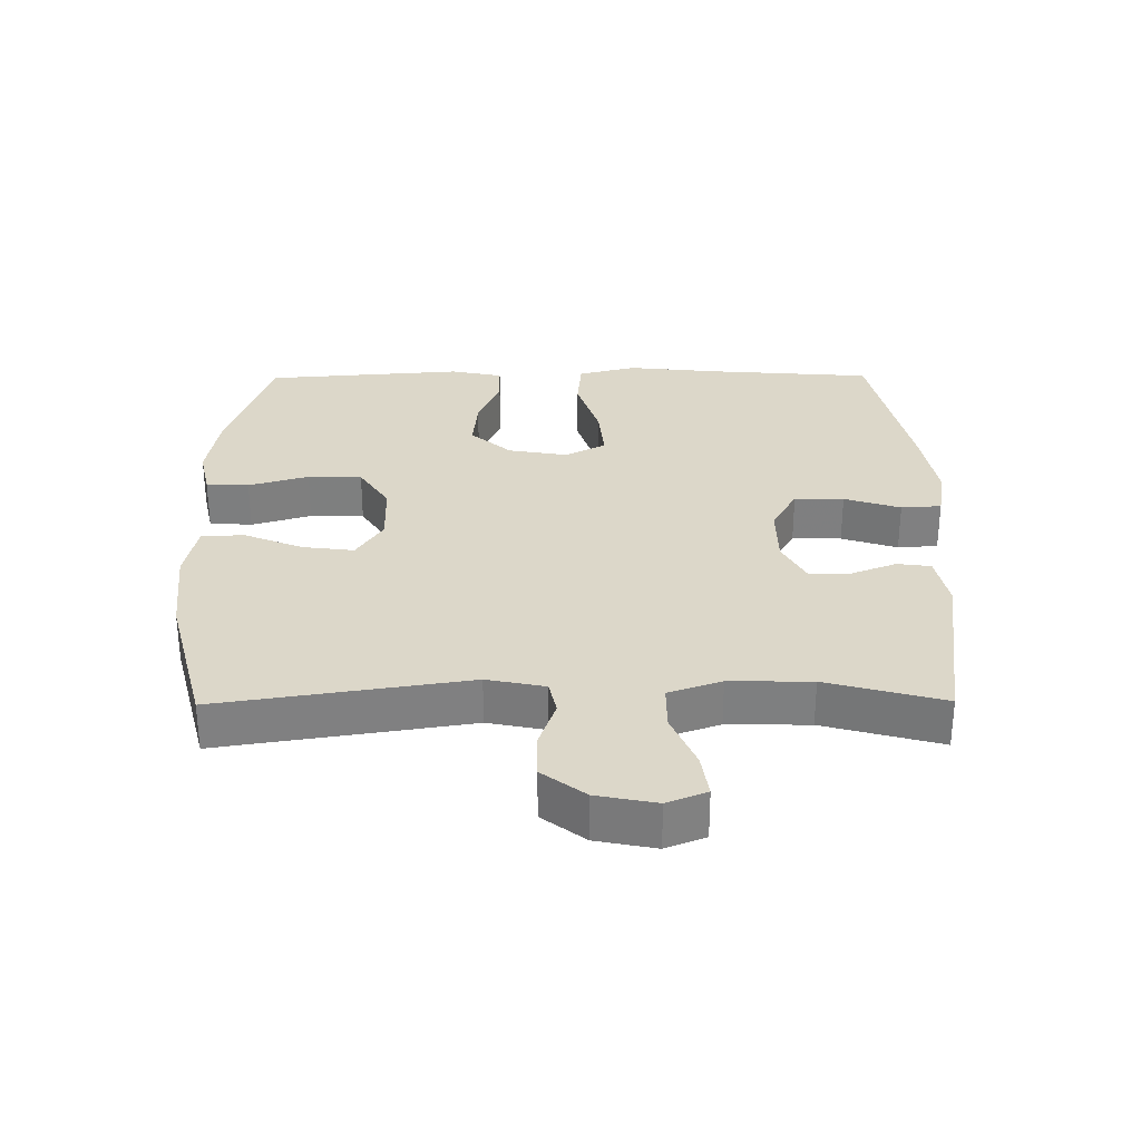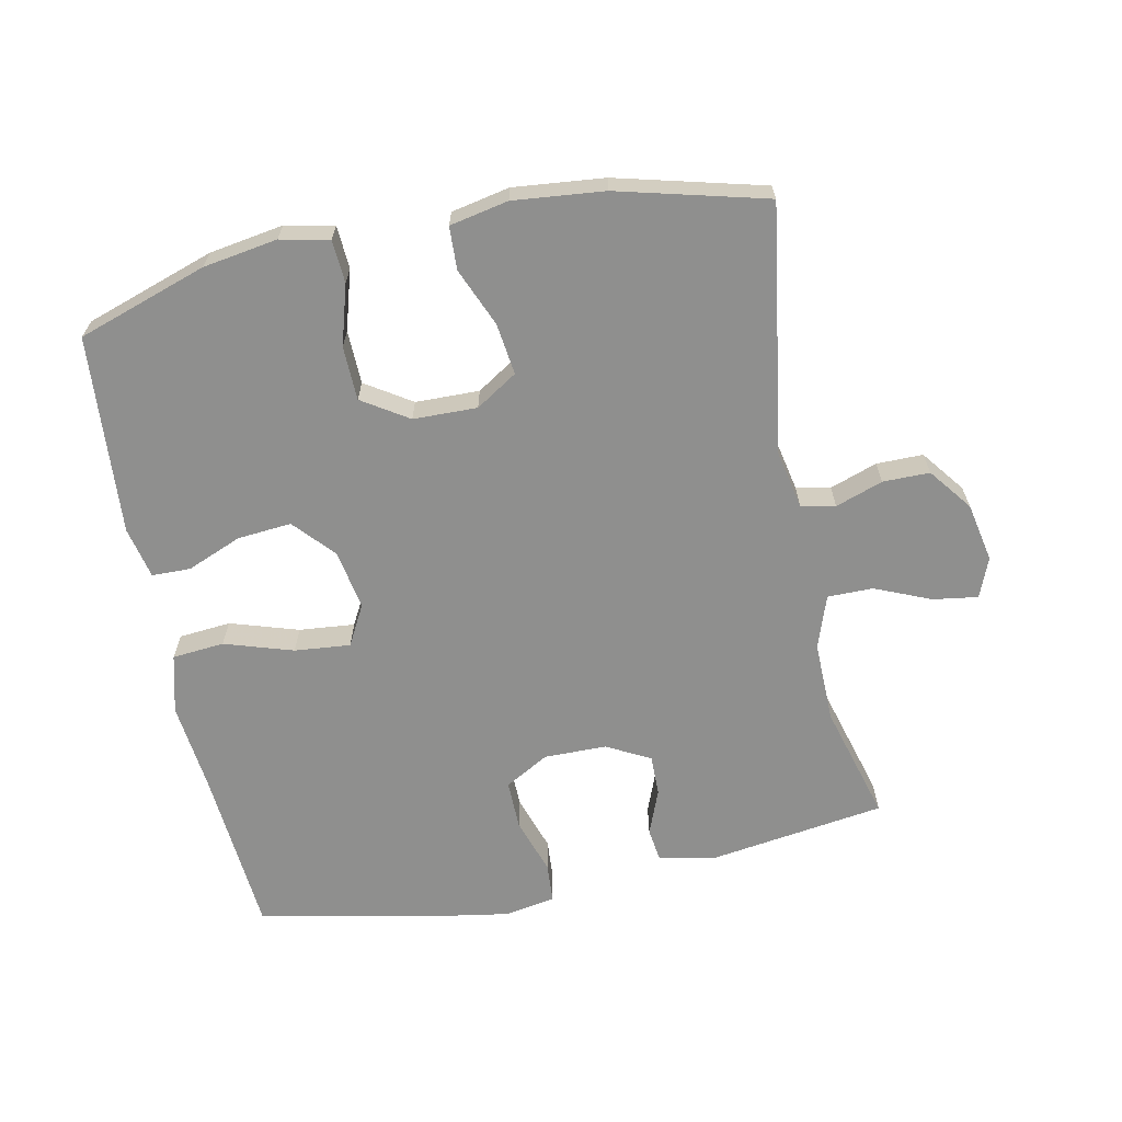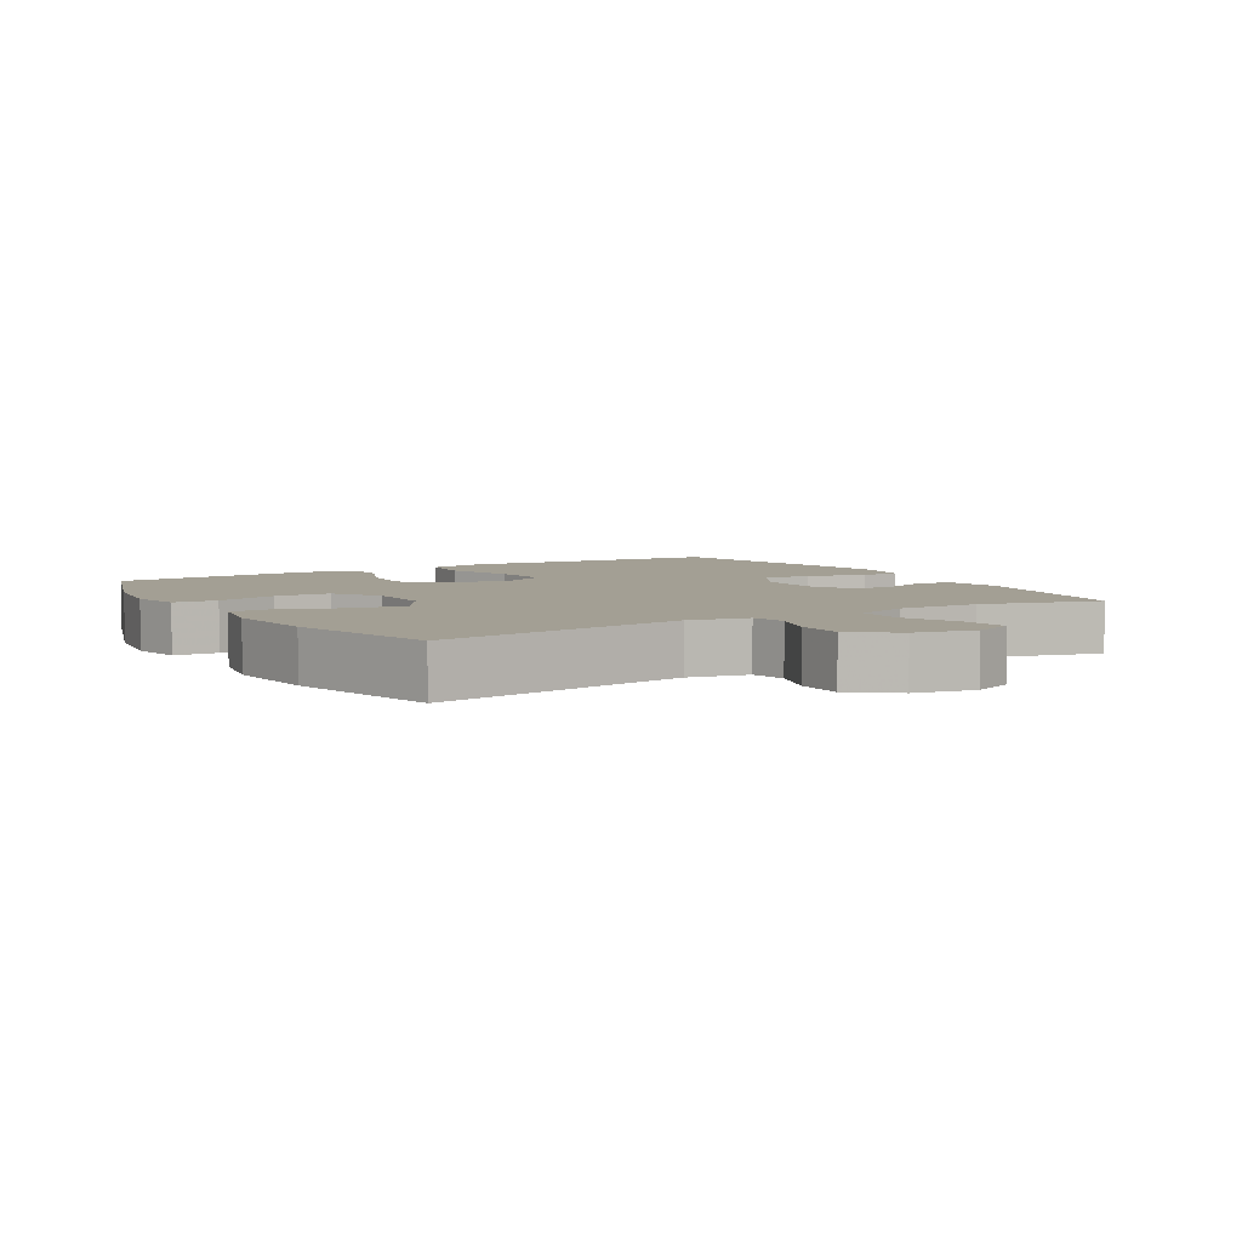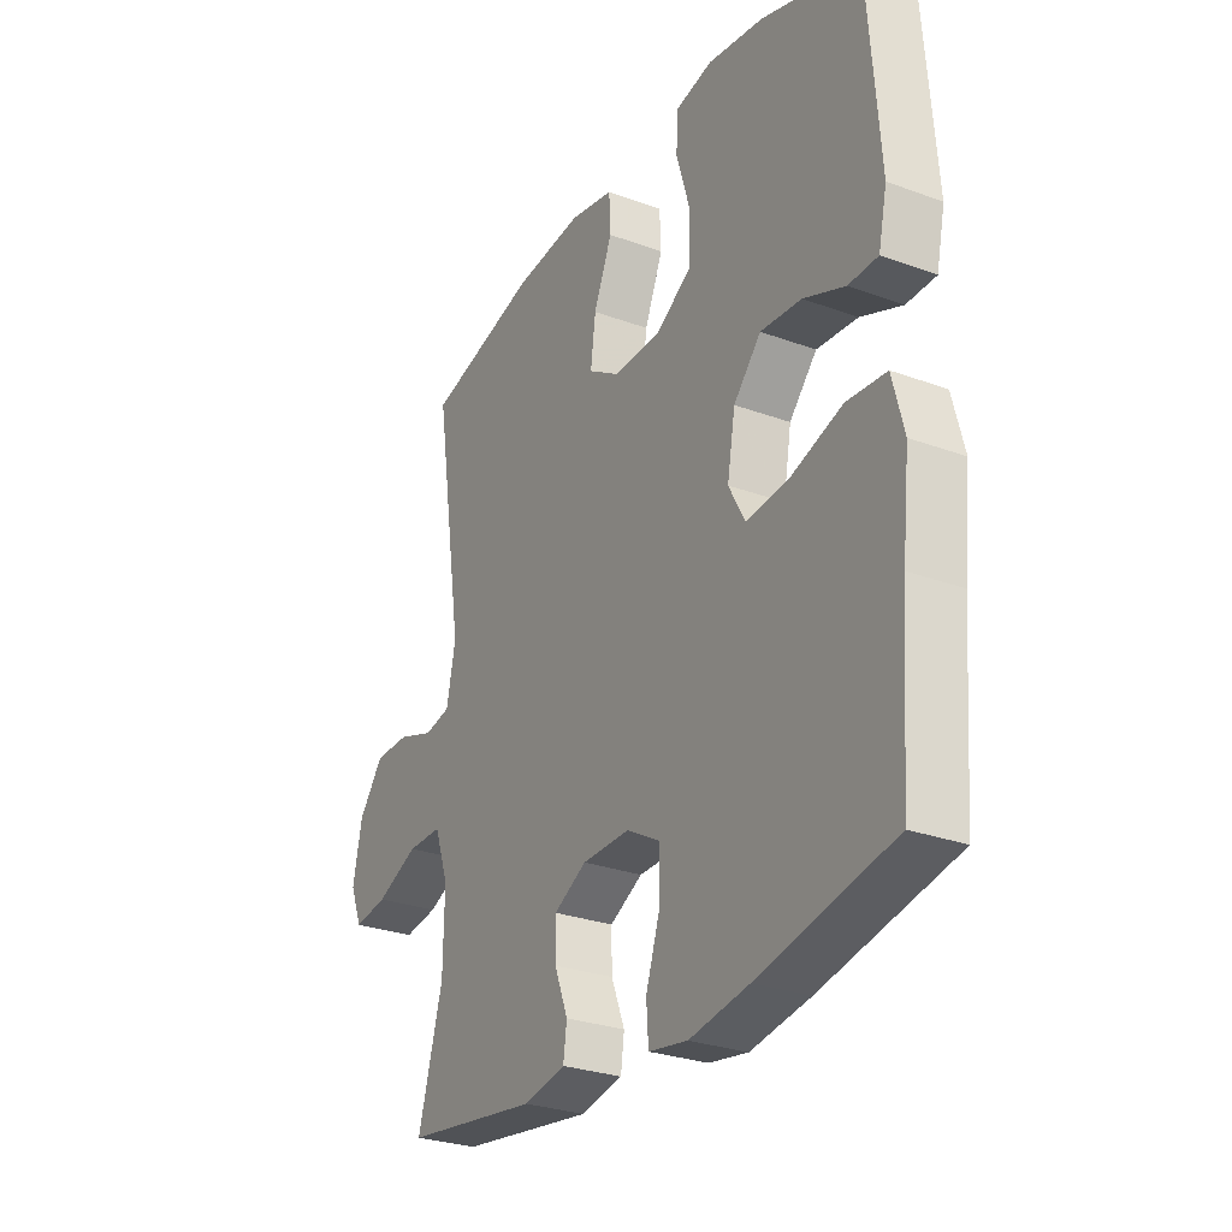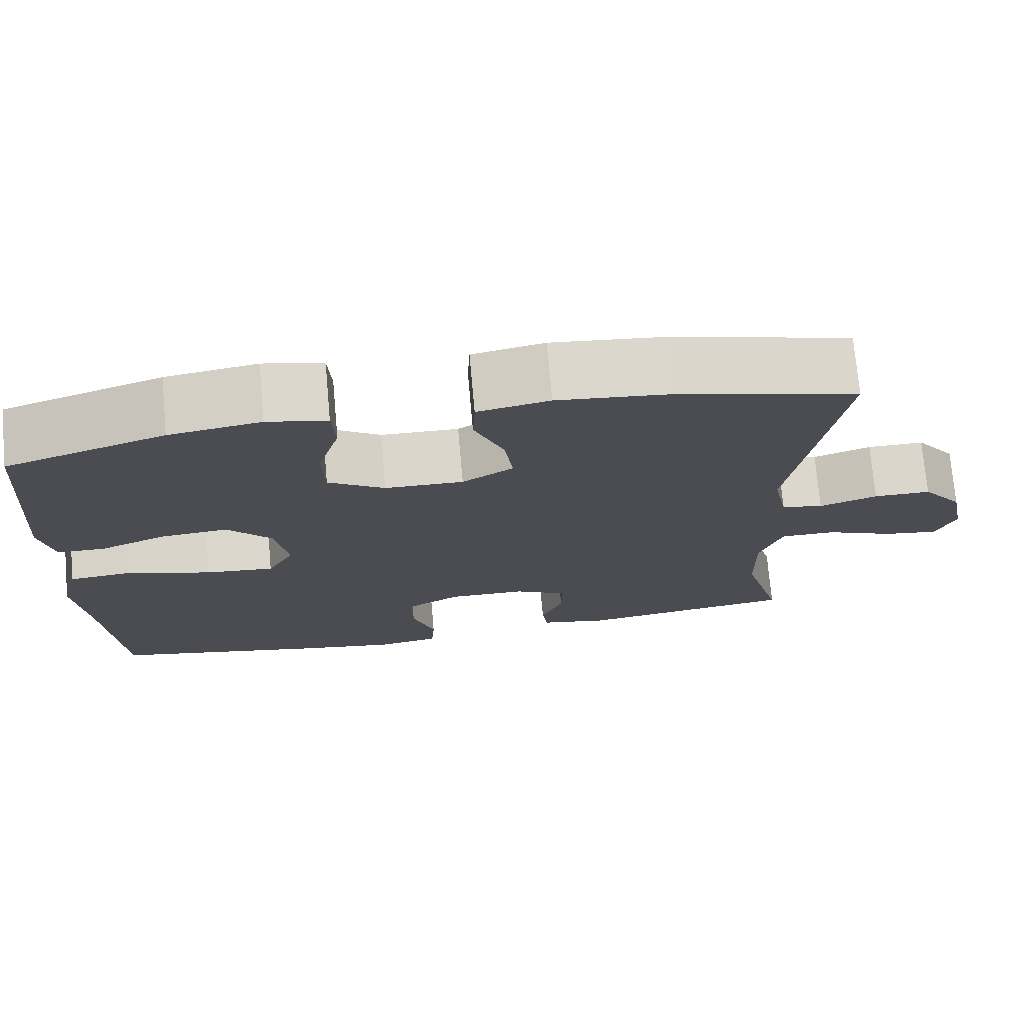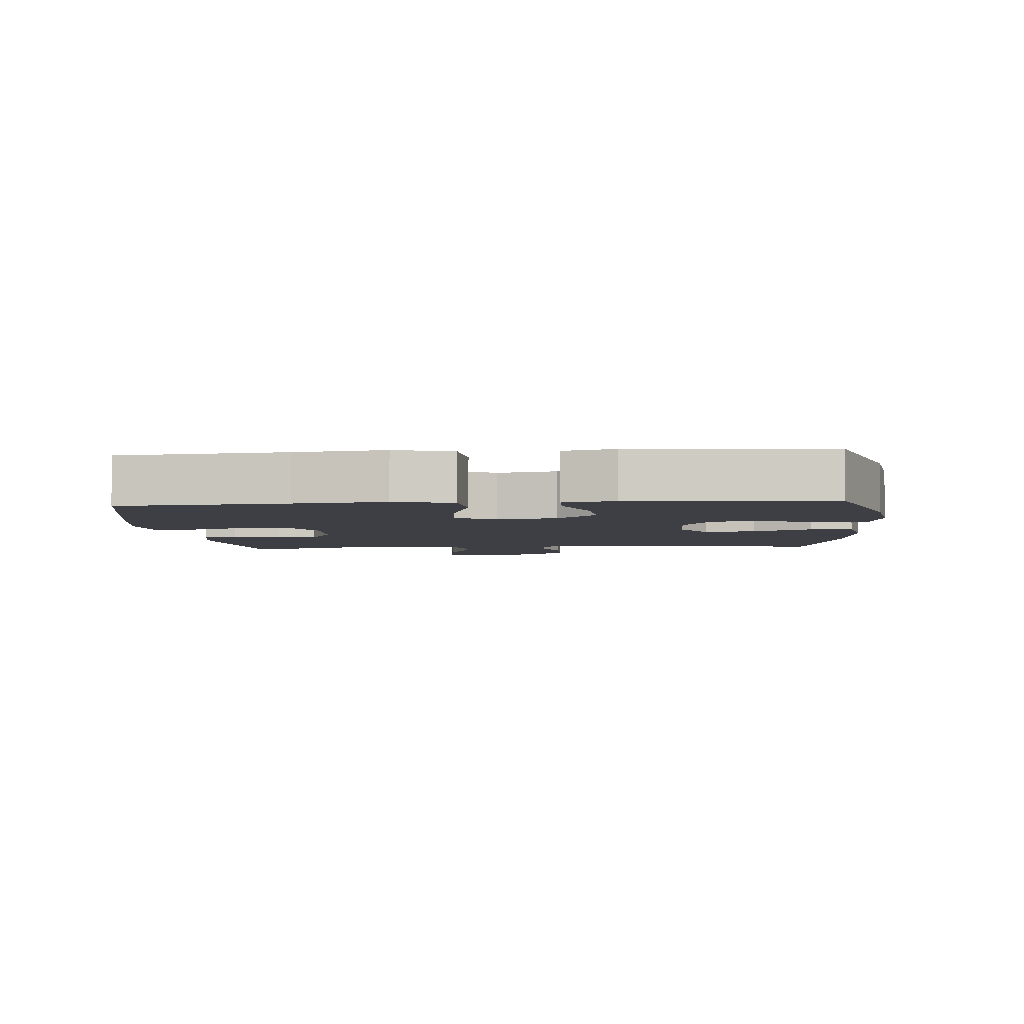
<metadata>
{"format":"obj","ext":"obj","renderer":"f3d","projection":"perspective","resolution":1024,"background":"white","views":[{"elev":30.3,"azim":89.5,"up":"+Y"},{"elev":-65.2,"azim":11.6,"up":"+Y"},{"elev":5.4,"azim":58.9,"up":"+Y"},{"elev":-28.2,"azim":-119.1,"up":"+Z"},{"elev":74.0,"azim":-5.1,"up":"+Z"},{"elev":-4.5,"azim":-85.2,"up":"+Y"}]}
</metadata>
<code>
v 0.5 0.07 0.5
v 0.442 0.07 0.124
v 0.46 0.07 0.036
v 0.512 0.07 0.025
v 0.584 0.07 0.05
v 0.655 0.07 0.05
v 0.705 0.07 -0.015
v 0.723 0.07 -0.105
v 0.699 0.07 -0.165
v 0.631 0.07 -0.155
v 0.546 0.07 -0.119
v 0.477 0.07 -0.119
v 0.449 0.07 -0.199
v 0.451 0.07 -0.323
v 0.5 0.07 -0.5
v 0.23 0.07 -0.539
v 0.146 0.07 -0.522
v 0.139 0.07 -0.471
v 0.166 0.07 -0.402
v 0.167 0.07 -0.34
v 0.101 0.07 -0.305
v 0.006 0.07 -0.304
v -0.061 0.07 -0.342
v -0.06 0.07 -0.417
v -0.032 0.07 -0.502
v -0.036 0.07 -0.563
v -0.114 0.07 -0.576
v -0.233 0.07 -0.556
v -0.5 0.07 -0.5
v -0.52 0.07 -0.246
v -0.535 0.07 -0.109
v -0.512 0.07 -0.02
v -0.433 0.07 -0.013
v -0.329 0.07 -0.046
v -0.244 0.07 -0.054
v -0.211 0.07 0.007
v -0.227 0.07 0.098
v -0.282 0.07 0.159
v -0.364 0.07 0.152
v -0.447 0.07 0.118
v -0.506 0.07 0.119
v -0.523 0.07 0.198
v -0.5 0.07 0.5
v -0.304 0.07 0.565
v -0.191 0.07 0.583
v -0.117 0.07 0.567
v -0.113 0.07 0.502
v -0.14 0.07 0.411
v -0.138 0.07 0.329
v -0.068 0.07 0.284
v 0.029 0.07 0.282
v 0.092 0.07 0.322
v 0.082 0.07 0.4
v 0.045 0.07 0.489
v 0.048 0.07 0.554
v 0.137 0.07 0.572
v 0.275 0.07 0.558
v 0.5 0 0.5
v 0.442 0 0.124
v 0.46 0 0.036
v 0.512 0 0.025
v 0.584 0 0.05
v 0.655 0 0.05
v 0.705 0 -0.015
v 0.723 0 -0.105
v 0.699 0 -0.165
v 0.631 0 -0.155
v 0.546 0 -0.119
v 0.477 0 -0.119
v 0.449 0 -0.199
v 0.451 0 -0.323
v 0.5 0 -0.5
v 0.23 0 -0.539
v 0.146 0 -0.522
v 0.139 0 -0.471
v 0.166 0 -0.402
v 0.167 0 -0.34
v 0.101 0 -0.305
v 0.006 0 -0.304
v -0.061 0 -0.342
v -0.06 0 -0.417
v -0.032 0 -0.502
v -0.036 0 -0.563
v -0.114 0 -0.576
v -0.233 0 -0.556
v -0.5 0 -0.5
v -0.52 0 -0.246
v -0.535 0 -0.109
v -0.512 0 -0.02
v -0.433 0 -0.013
v -0.329 0 -0.046
v -0.244 0 -0.054
v -0.211 0 0.007
v -0.227 0 0.098
v -0.282 0 0.159
v -0.364 0 0.152
v -0.447 0 0.118
v -0.506 0 0.119
v -0.523 0 0.198
v -0.5 0 0.5
v -0.304 0 0.565
v -0.191 0 0.583
v -0.117 0 0.567
v -0.113 0 0.502
v -0.14 0 0.411
v -0.138 0 0.329
v -0.068 0 0.284
v 0.029 0 0.282
v 0.092 0 0.322
v 0.082 0 0.4
v 0.045 0 0.489
v 0.048 0 0.554
v 0.137 0 0.572
v 0.275 0 0.558
f 56 57 1 2
f 53 54 55 56
f 52 53 56 2
f 51 52 2 3
f 50 51 3
f 45 46 47 48
f 45 48 49
f 44 45 49
f 43 44 49
f 42 43 49 50
f 39 40 41 42
f 38 39 42 50
f 31 32 33 34
f 30 31 34 35
f 29 30 35
f 28 29 35
f 27 28 35 36
f 24 25 26 27
f 23 24 27 36
f 16 17 18 19
f 14 15 16 19
f 13 14 19 20
f 12 13 20 21
f 8 9 10 11
f 8 11 12
f 7 8 12
f 4 5 6 7
f 4 7 12
f 3 4 12 21
f 37 38 50 3
f 22 23 36 37
f 3 21 22 37
f 59 58 114 113
f 113 112 111 110
f 59 113 110 109
f 60 59 109 108
f 60 108 107
f 105 104 103 102
f 106 105 102
f 106 102 101
f 106 101 100
f 107 106 100 99
f 99 98 97 96
f 107 99 96 95
f 91 90 89 88
f 92 91 88 87
f 92 87 86
f 92 86 85
f 93 92 85 84
f 84 83 82 81
f 93 84 81 80
f 76 75 74 73
f 76 73 72 71
f 77 76 71 70
f 78 77 70 69
f 68 67 66 65
f 69 68 65
f 69 65 64
f 64 63 62 61
f 69 64 61
f 78 69 61 60
f 60 107 95 94
f 94 93 80 79
f 94 79 78 60
f 1 58 59 2
f 2 59 60 3
f 3 60 61 4
f 4 61 62 5
f 5 62 63 6
f 6 63 64 7
f 7 64 65 8
f 8 65 66 9
f 9 66 67 10
f 10 67 68 11
f 11 68 69 12
f 12 69 70 13
f 13 70 71 14
f 14 71 72 15
f 15 72 73 16
f 16 73 74 17
f 17 74 75 18
f 18 75 76 19
f 19 76 77 20
f 20 77 78 21
f 21 78 79 22
f 22 79 80 23
f 23 80 81 24
f 24 81 82 25
f 25 82 83 26
f 26 83 84 27
f 27 84 85 28
f 28 85 86 29
f 29 86 87 30
f 30 87 88 31
f 31 88 89 32
f 32 89 90 33
f 33 90 91 34
f 34 91 92 35
f 35 92 93 36
f 36 93 94 37
f 37 94 95 38
f 38 95 96 39
f 39 96 97 40
f 40 97 98 41
f 41 98 99 42
f 42 99 100 43
f 43 100 101 44
f 44 101 102 45
f 45 102 103 46
f 46 103 104 47
f 47 104 105 48
f 48 105 106 49
f 49 106 107 50
f 50 107 108 51
f 51 108 109 52
f 52 109 110 53
f 53 110 111 54
f 54 111 112 55
f 55 112 113 56
f 56 113 114 57
f 57 114 58 1

</code>
